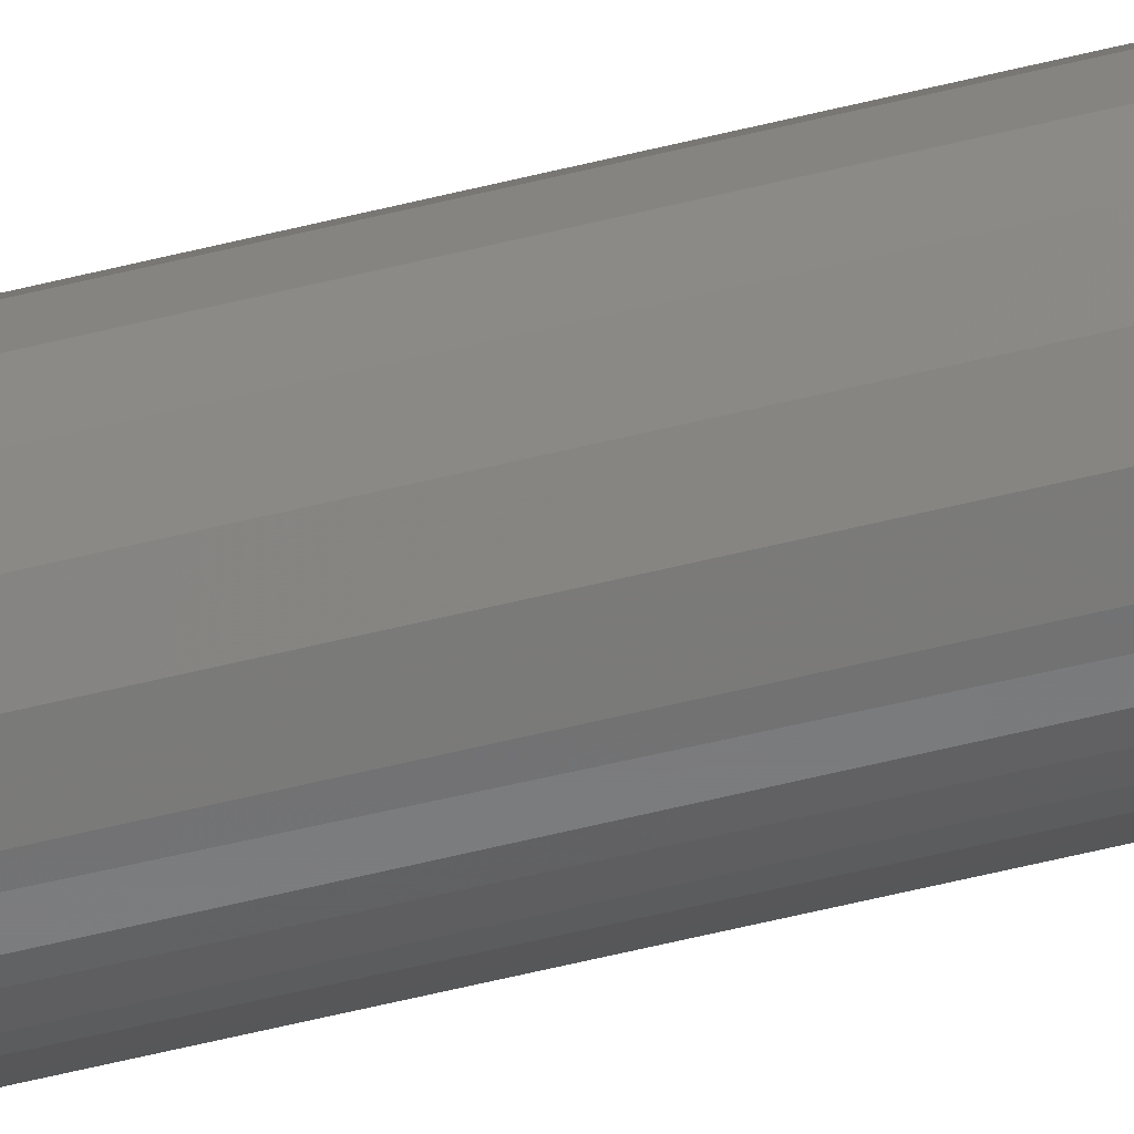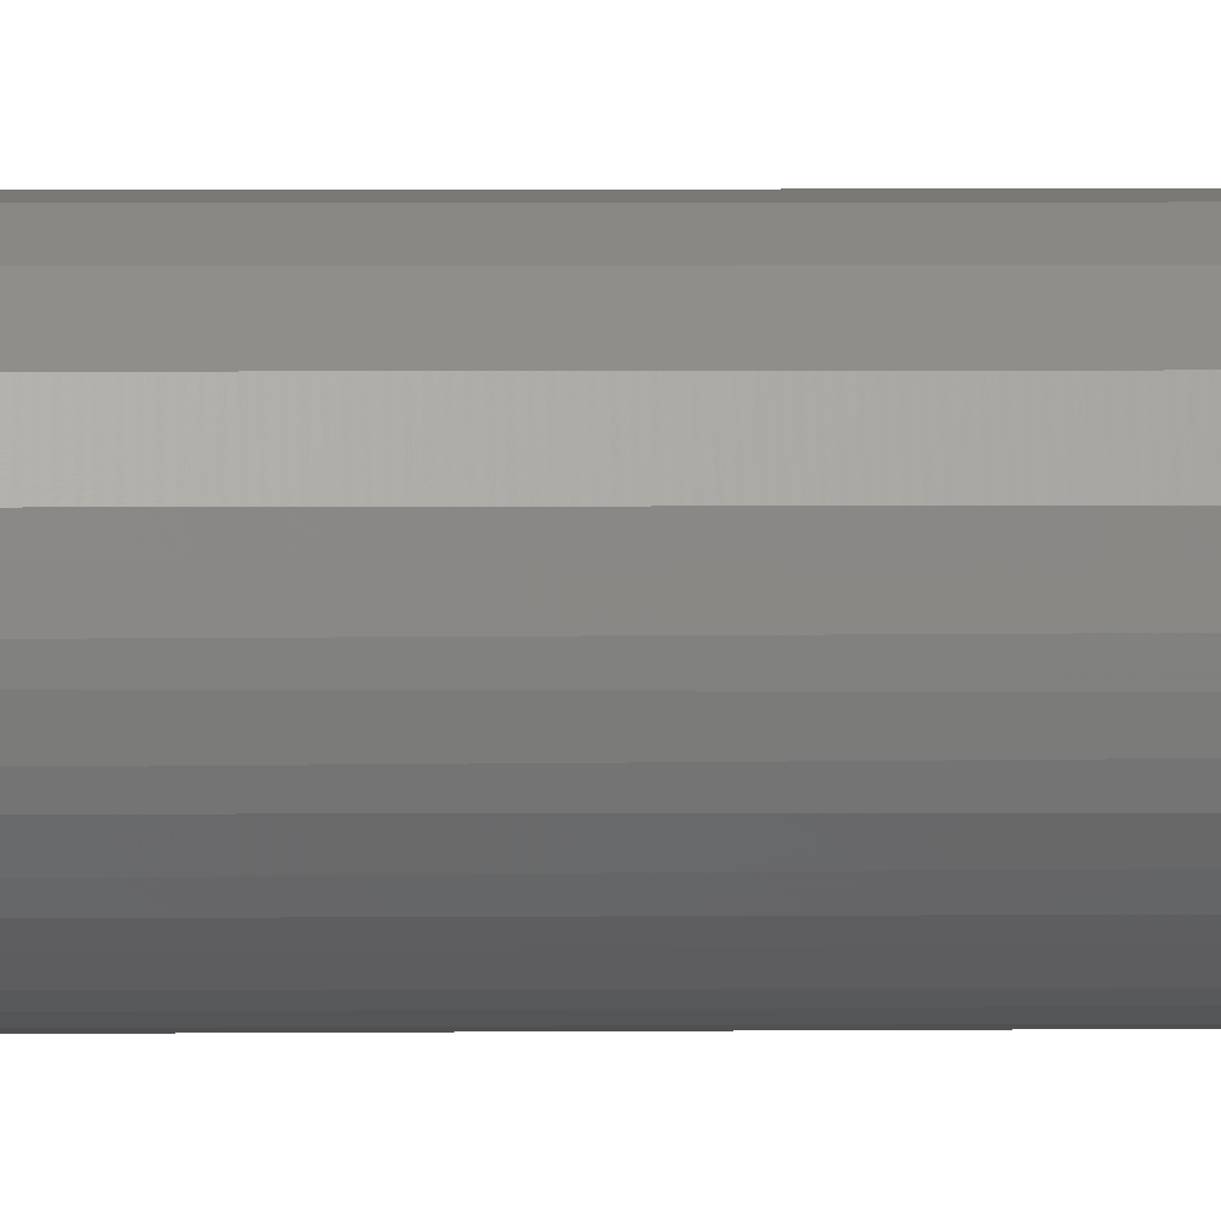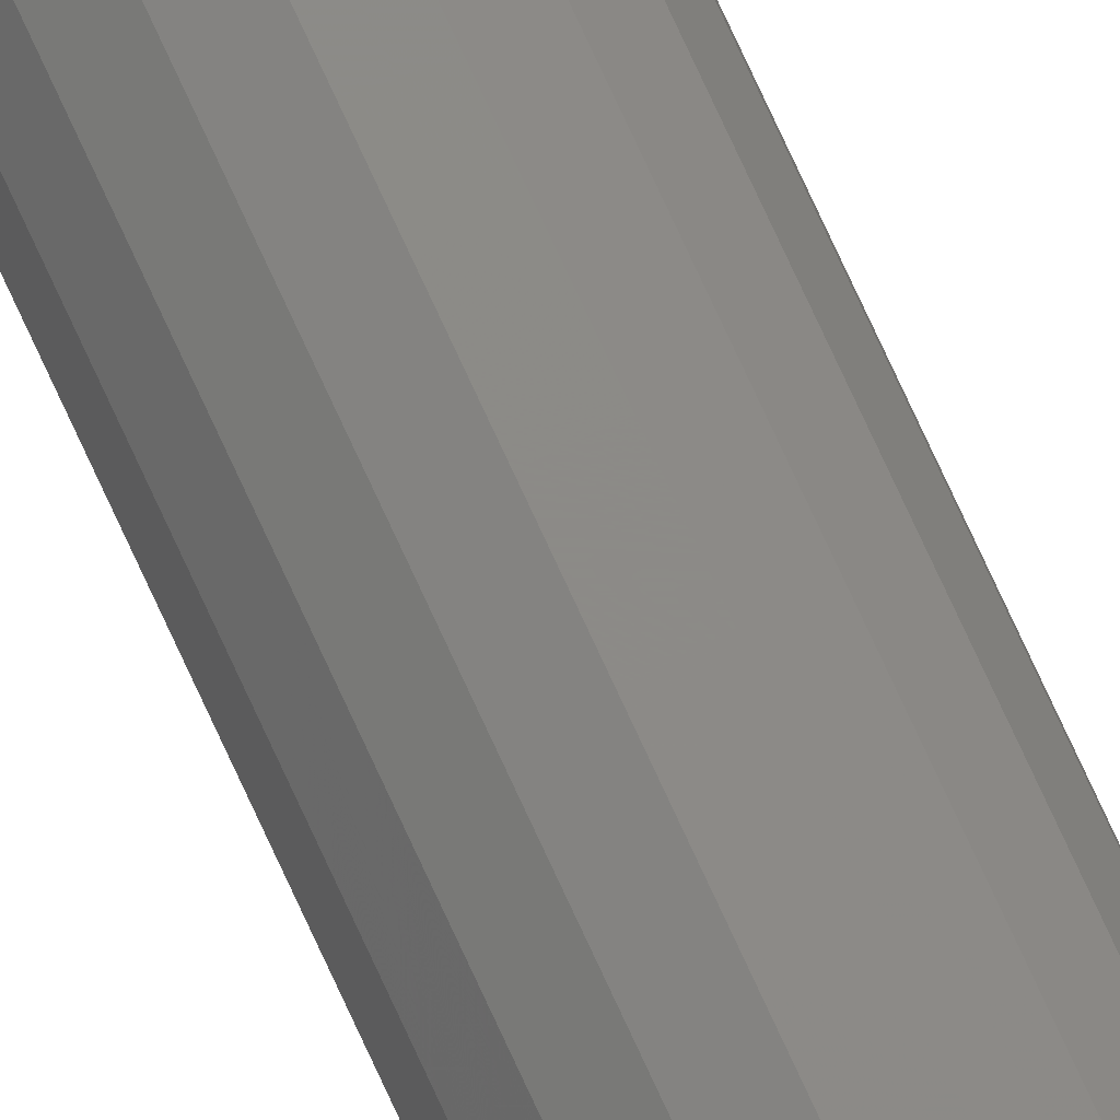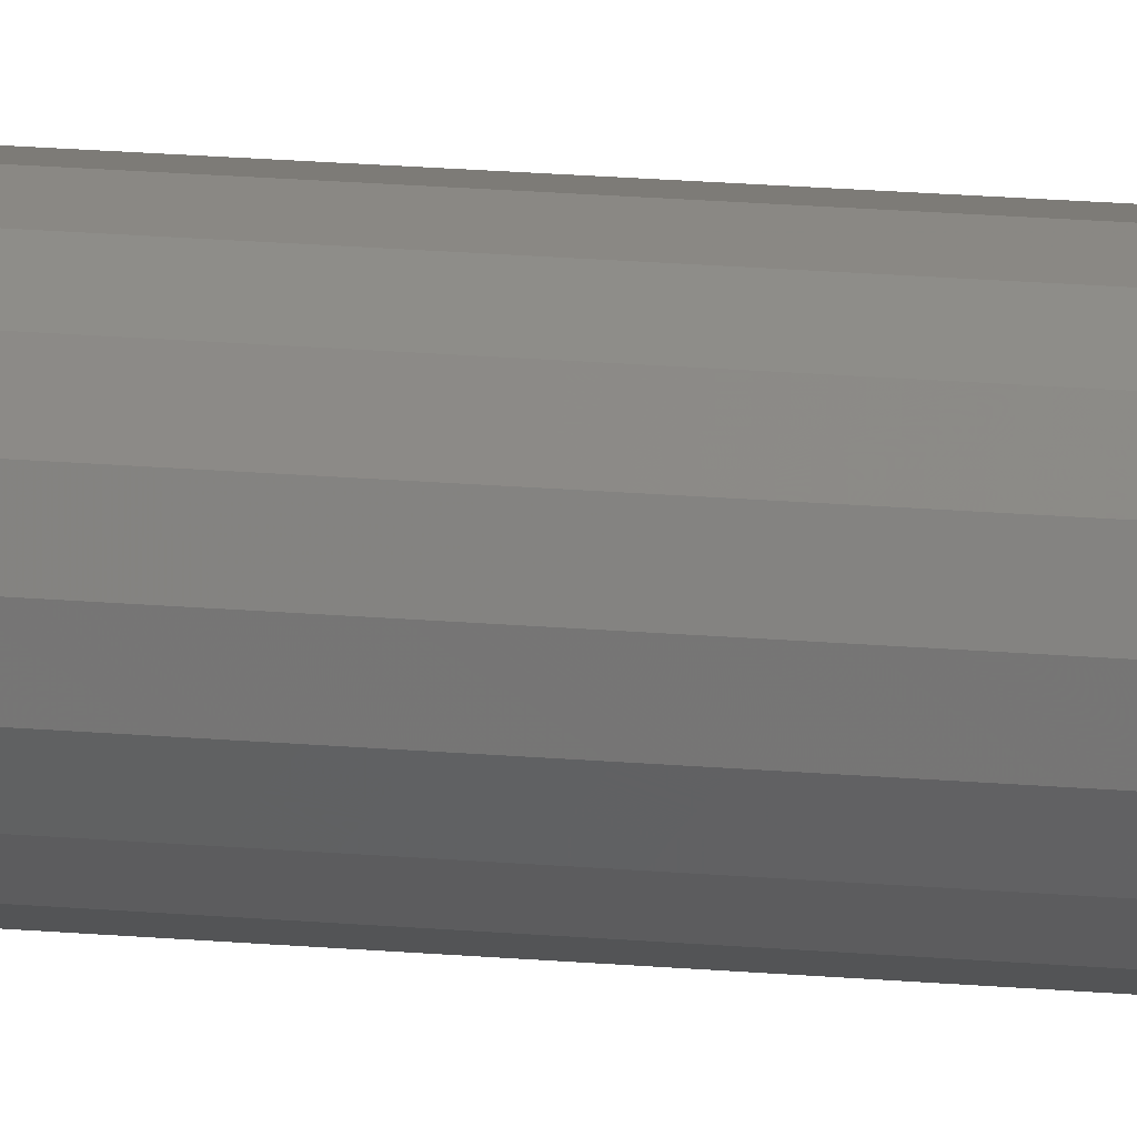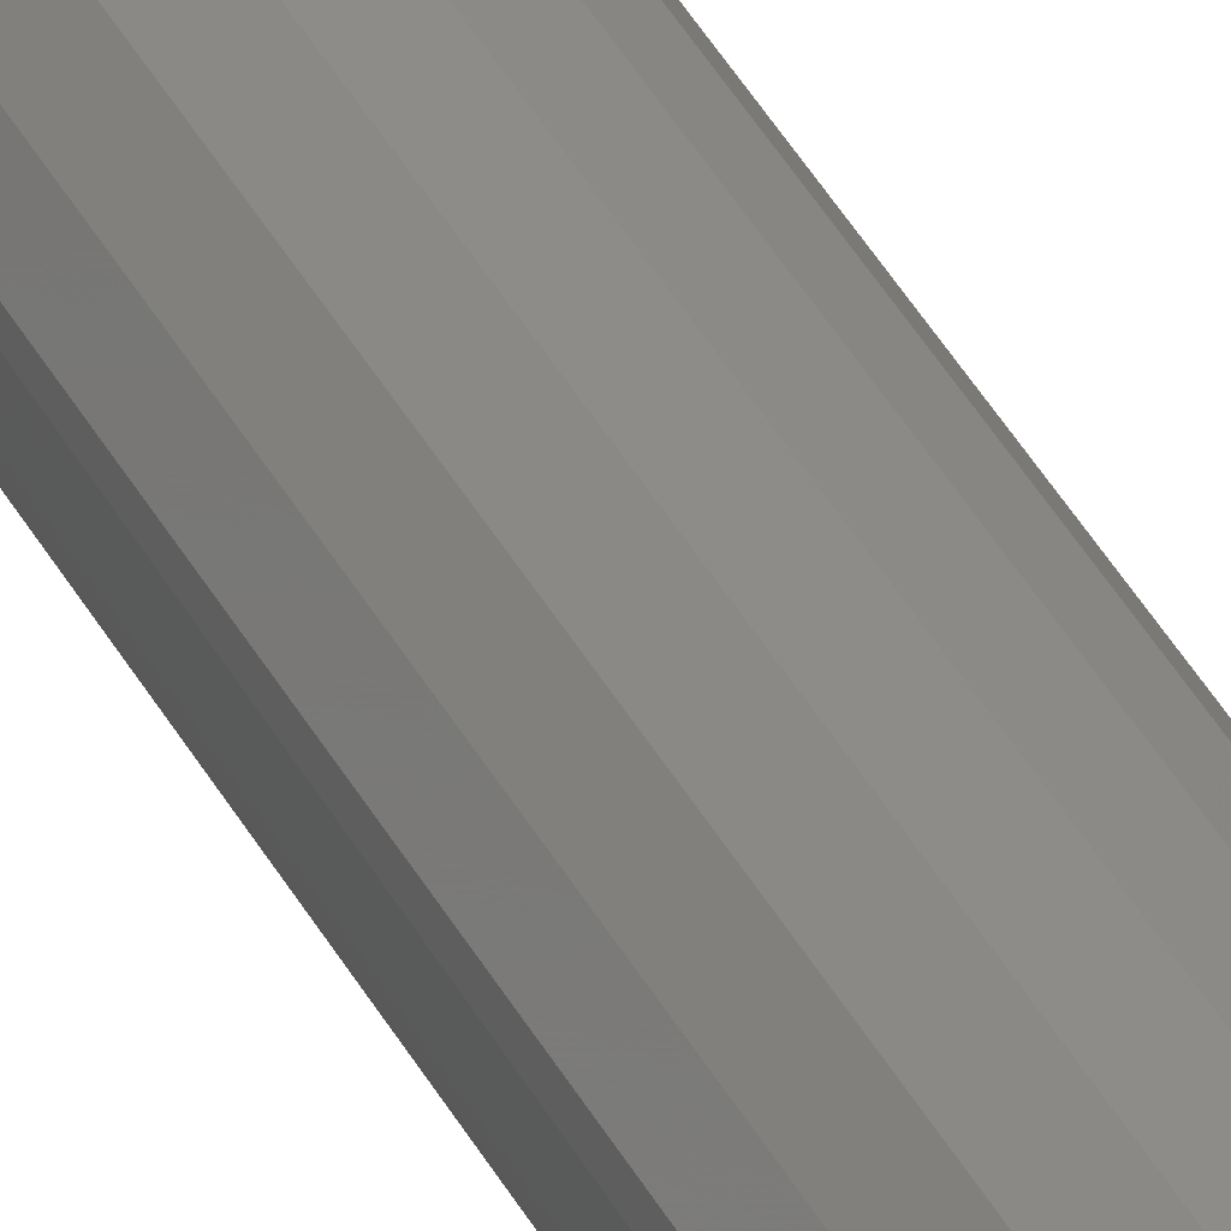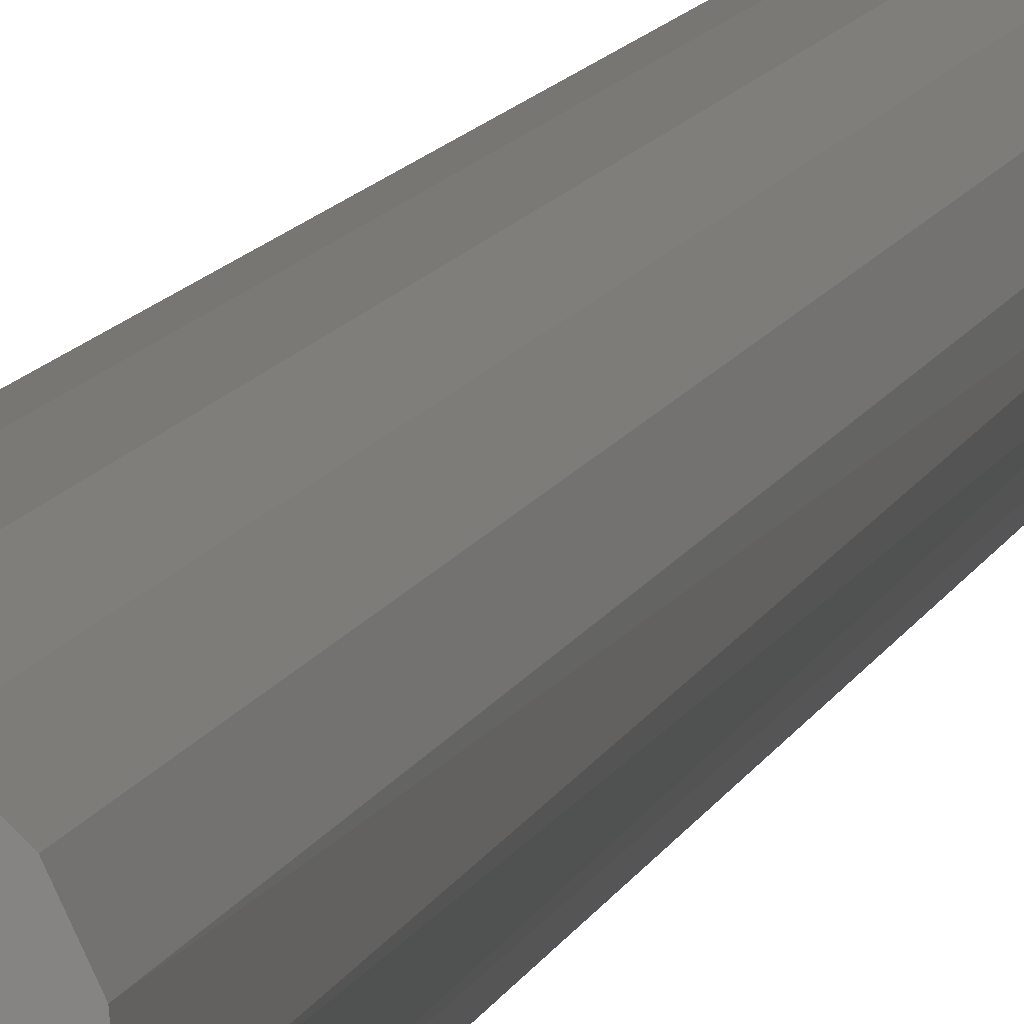
<metadata>
{"format":"stl","ext":"stl","renderer":"f3d","projection":"perspective","resolution":1024,"background":"white","views":[{"elev":-50.5,"azim":105.8,"up":"+Y"},{"elev":1.0,"azim":-97.7,"up":"+Y"},{"elev":79.6,"azim":155.0,"up":"+Y"},{"elev":13.3,"azim":103.4,"up":"+Y"},{"elev":37.3,"azim":-24.3,"up":"+Y"},{"elev":4.0,"azim":-174.4,"up":"+Y"}]}
</metadata>
<code>
# stl→obj: 38 verts, 72 faces
v 21.22 20.78 19.38
v 21.22 20.79 19.38
v 21.22 20.77 19.38
v 21.22 20.81 19.38
v 21.23 20.76 19.38
v 21.23 20.81 19.38
v 21.23 20.75 19.38
v 21.24 20.75 19.38
v 21.24 20.82 19.38
v 21.25 20.74 19.38
v 21.26 20.82 19.38
v 21.26 20.75 19.38
v 21.27 20.82 19.38
v 21.28 20.75 19.38
v 21.28 20.81 19.38
v 21.29 20.76 19.38
v 21.29 20.8 19.38
v 21.29 20.77 19.38
v 21.29 20.79 19.38
v 21.26 20.75 20.82
v 21.25 20.74 20.82
v 21.24 20.75 20.82
v 21.23 20.76 20.82
v 21.22 20.76 20.82
v 21.22 20.77 20.82
v 21.22 20.78 20.82
v 21.22 20.79 20.82
v 21.22 20.81 20.82
v 21.28 20.75 20.82
v 21.29 20.76 20.82
v 21.29 20.77 20.82
v 21.29 20.79 20.82
v 21.29 20.8 20.82
v 21.28 20.81 20.82
v 21.27 20.82 20.82
v 21.26 20.82 20.82
v 21.24 20.82 20.82
v 21.23 20.81 20.82
f 1 2 3
f 3 2 4
f 3 4 5
f 5 4 6
f 5 6 7
f 7 6 8
f 6 9 8
f 8 9 10
f 9 11 10
f 10 11 12
f 11 13 12
f 12 13 14
f 13 15 14
f 14 15 16
f 15 17 16
f 16 17 18
f 17 19 18
f 12 20 10
f 10 20 21
f 10 21 8
f 8 21 22
f 8 22 7
f 7 22 23
f 7 23 5
f 5 23 24
f 5 24 3
f 3 24 25
f 3 25 1
f 1 25 26
f 1 26 2
f 2 26 27
f 2 27 28
f 12 14 20
f 20 14 29
f 14 16 29
f 29 16 30
f 16 18 30
f 30 18 31
f 18 19 31
f 31 19 32
f 19 17 32
f 32 17 33
f 17 15 33
f 33 15 34
f 15 13 34
f 34 13 35
f 13 11 35
f 35 11 36
f 11 9 36
f 36 9 37
f 9 6 37
f 37 6 38
f 6 4 38
f 38 4 28
f 4 2 28
f 31 33 30
f 30 33 34
f 30 34 29
f 29 34 35
f 29 35 20
f 20 35 36
f 20 36 21
f 21 36 37
f 21 37 22
f 22 37 38
f 22 38 23
f 23 38 28
f 23 28 24
f 24 28 25
f 31 32 33
f 28 27 25
f 25 27 26

</code>
